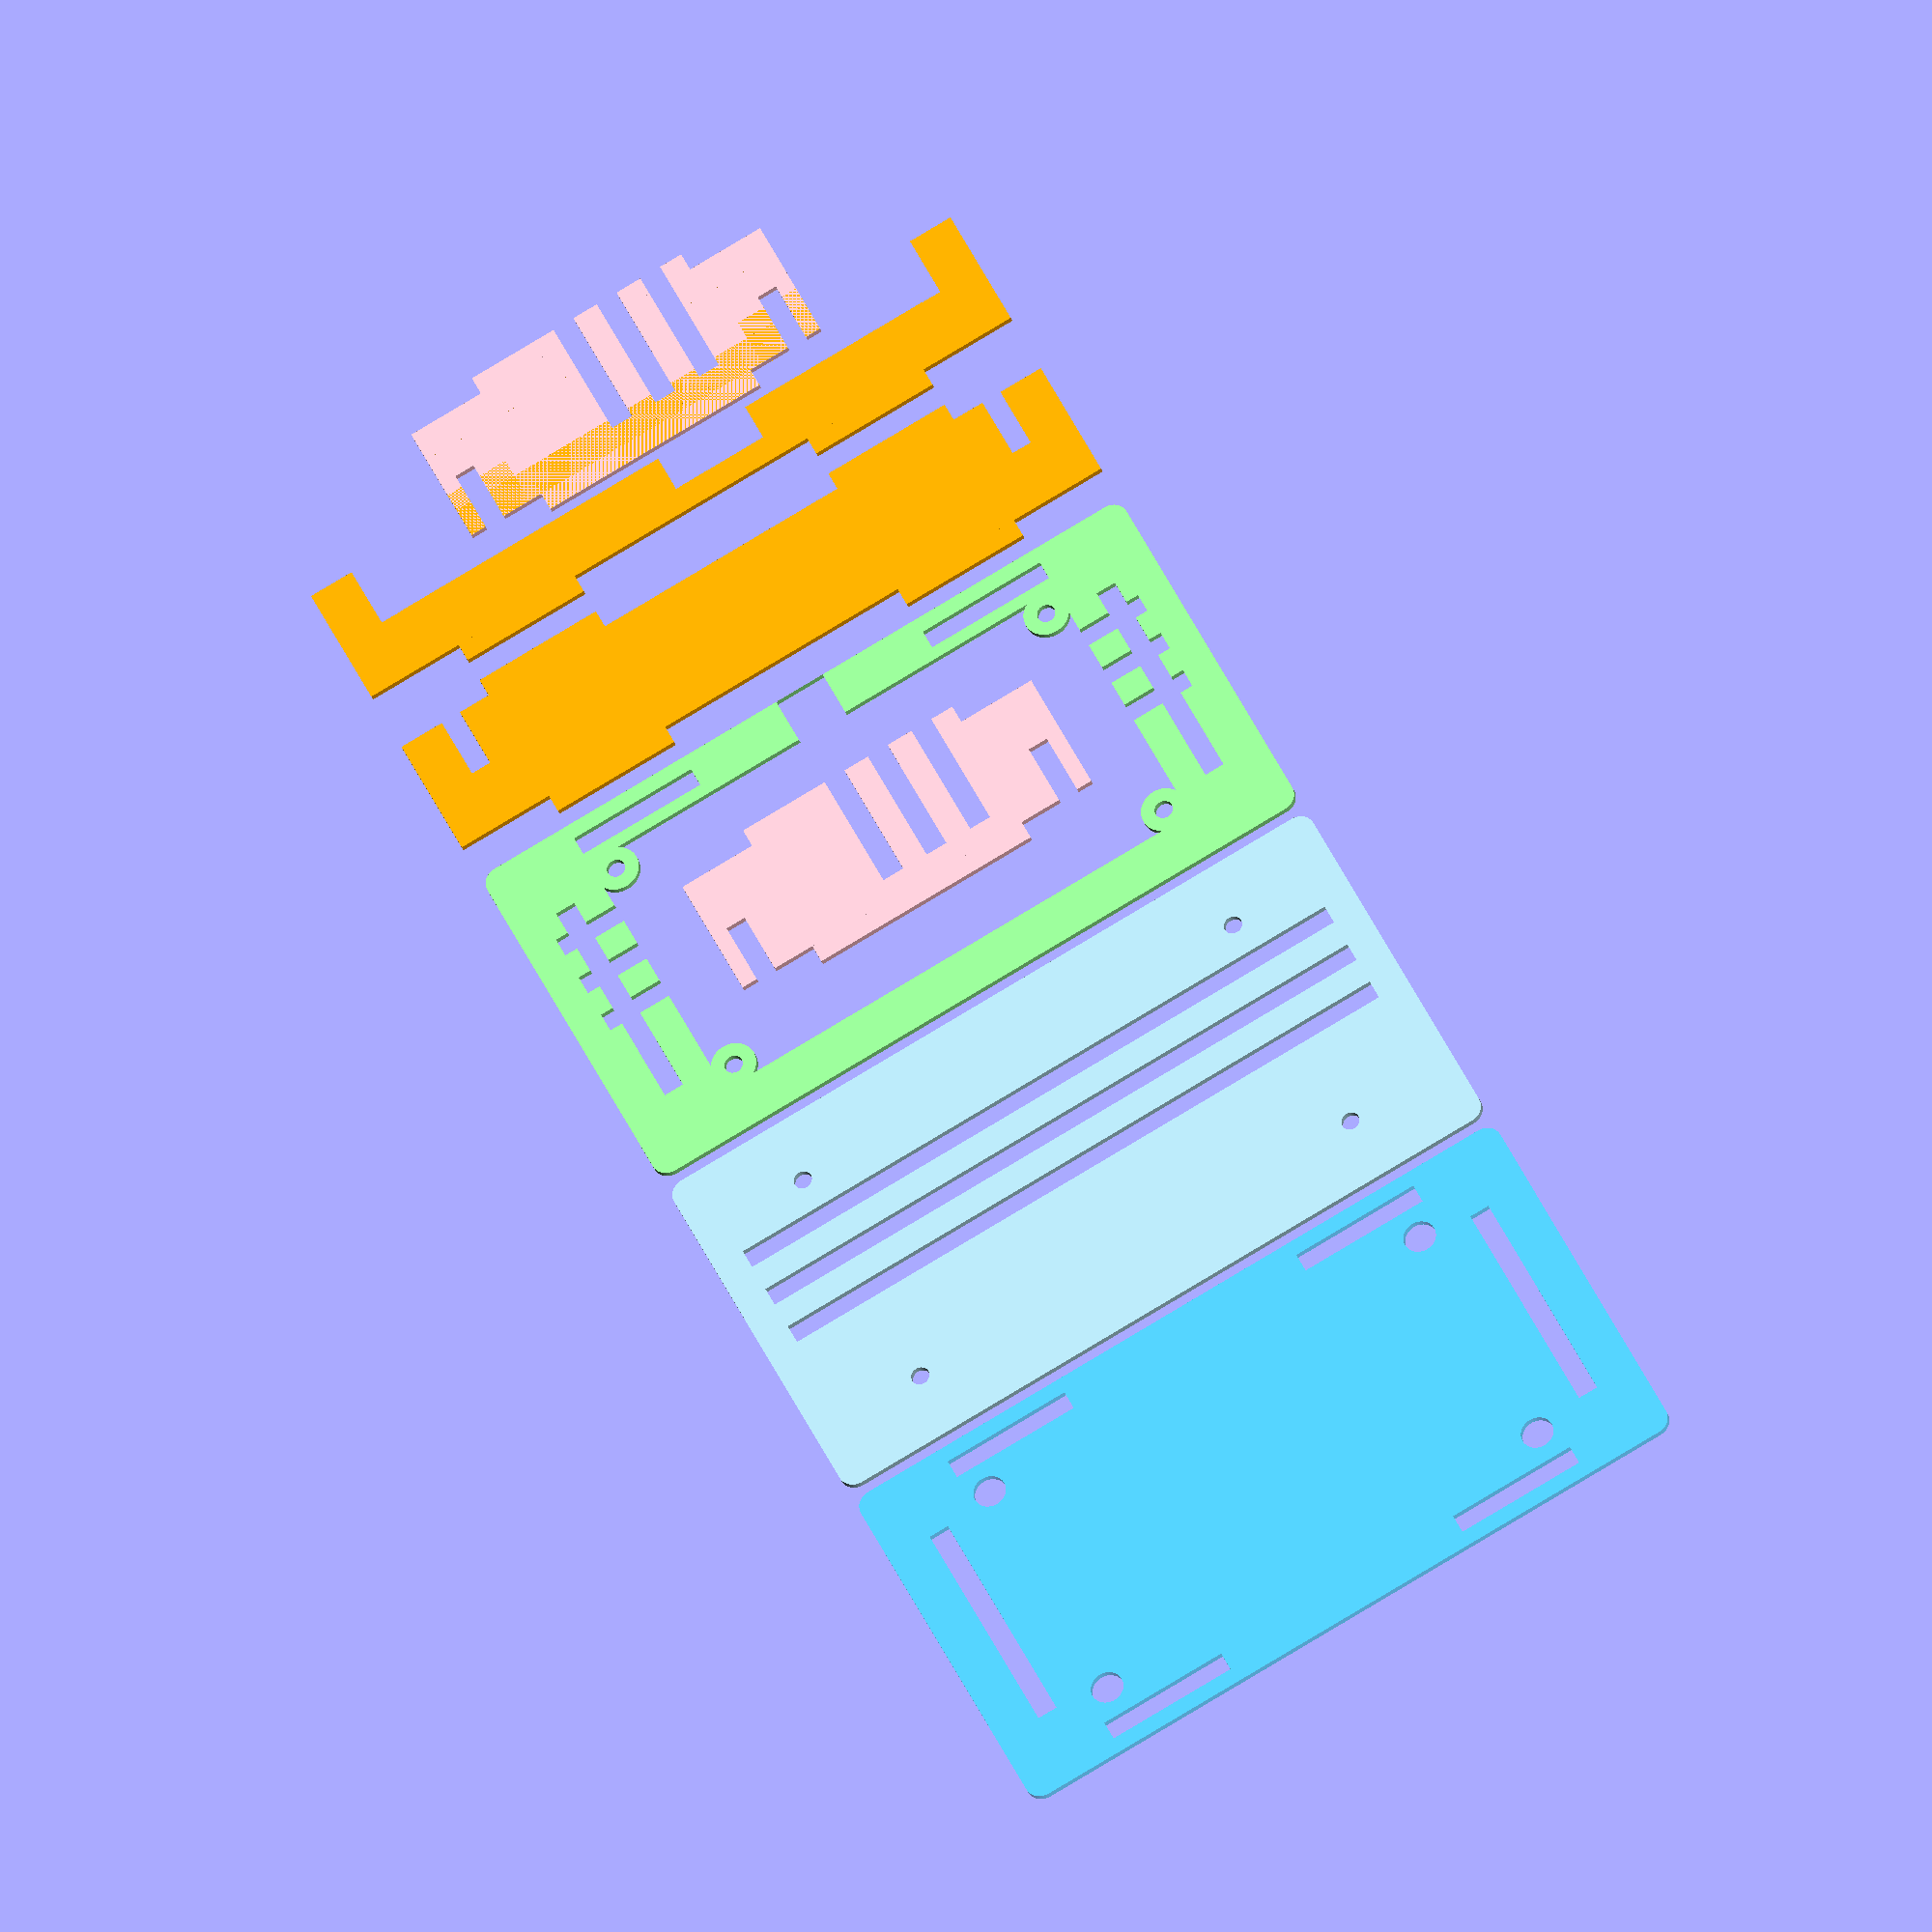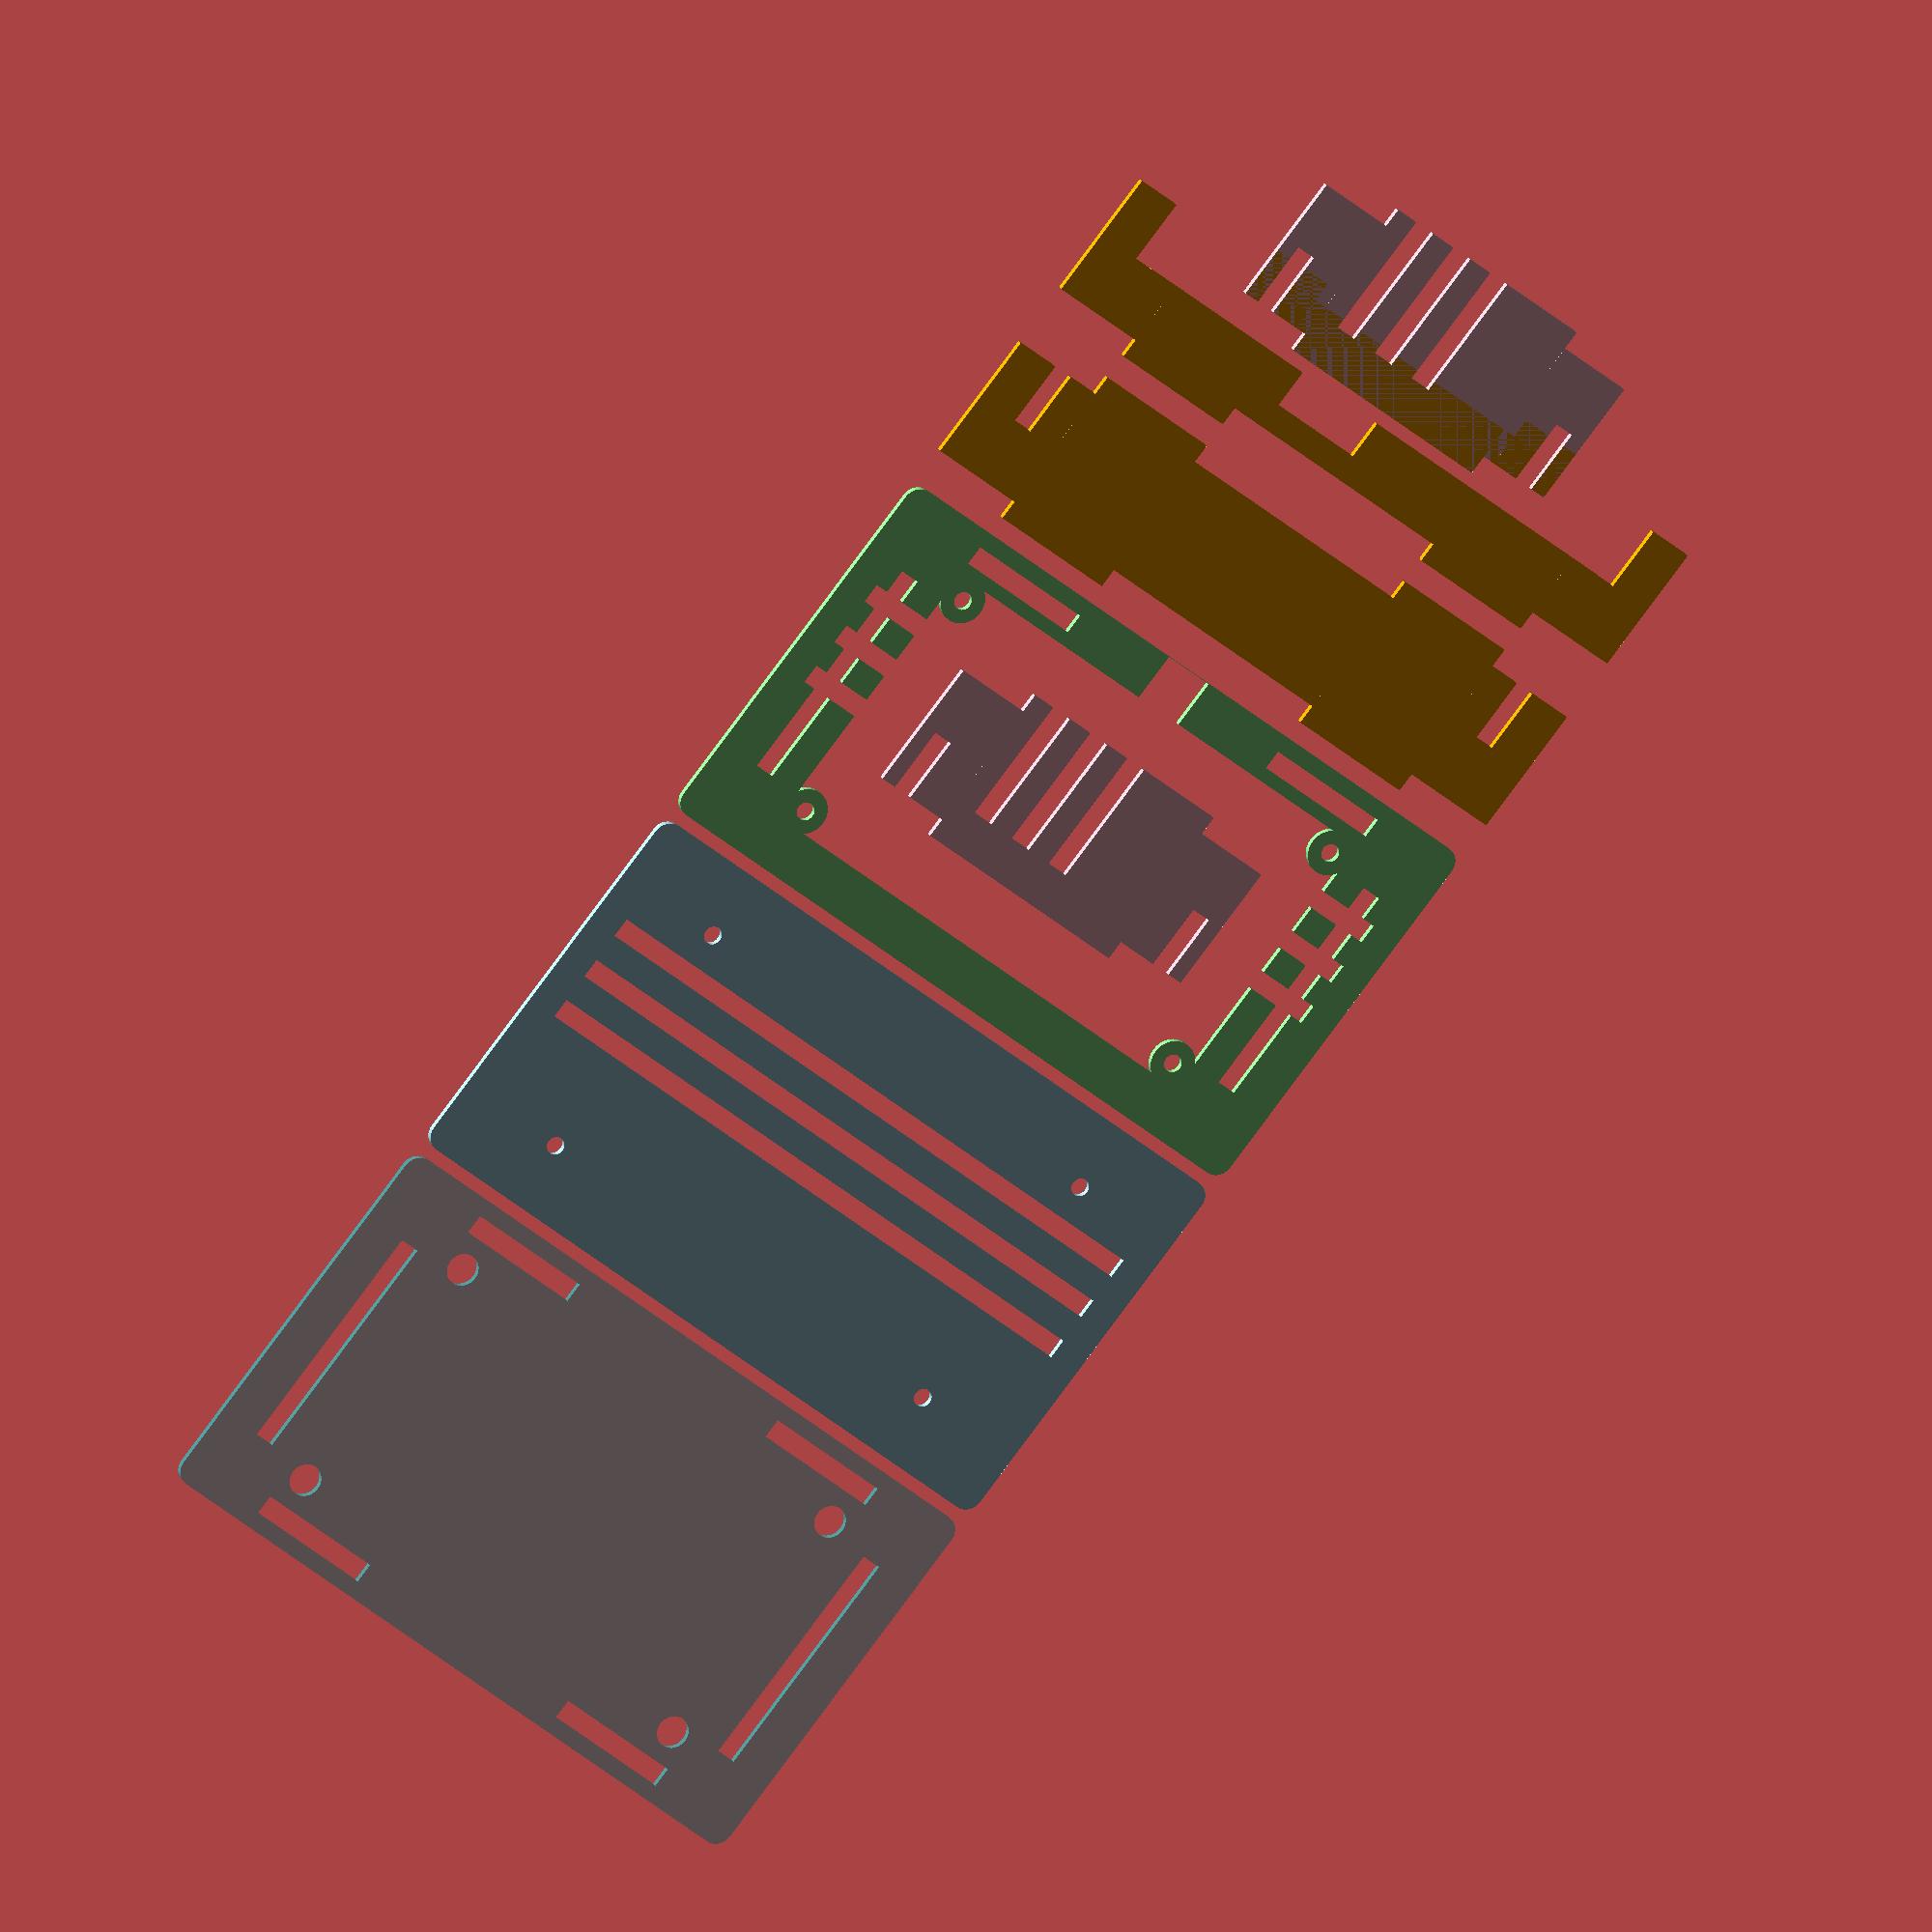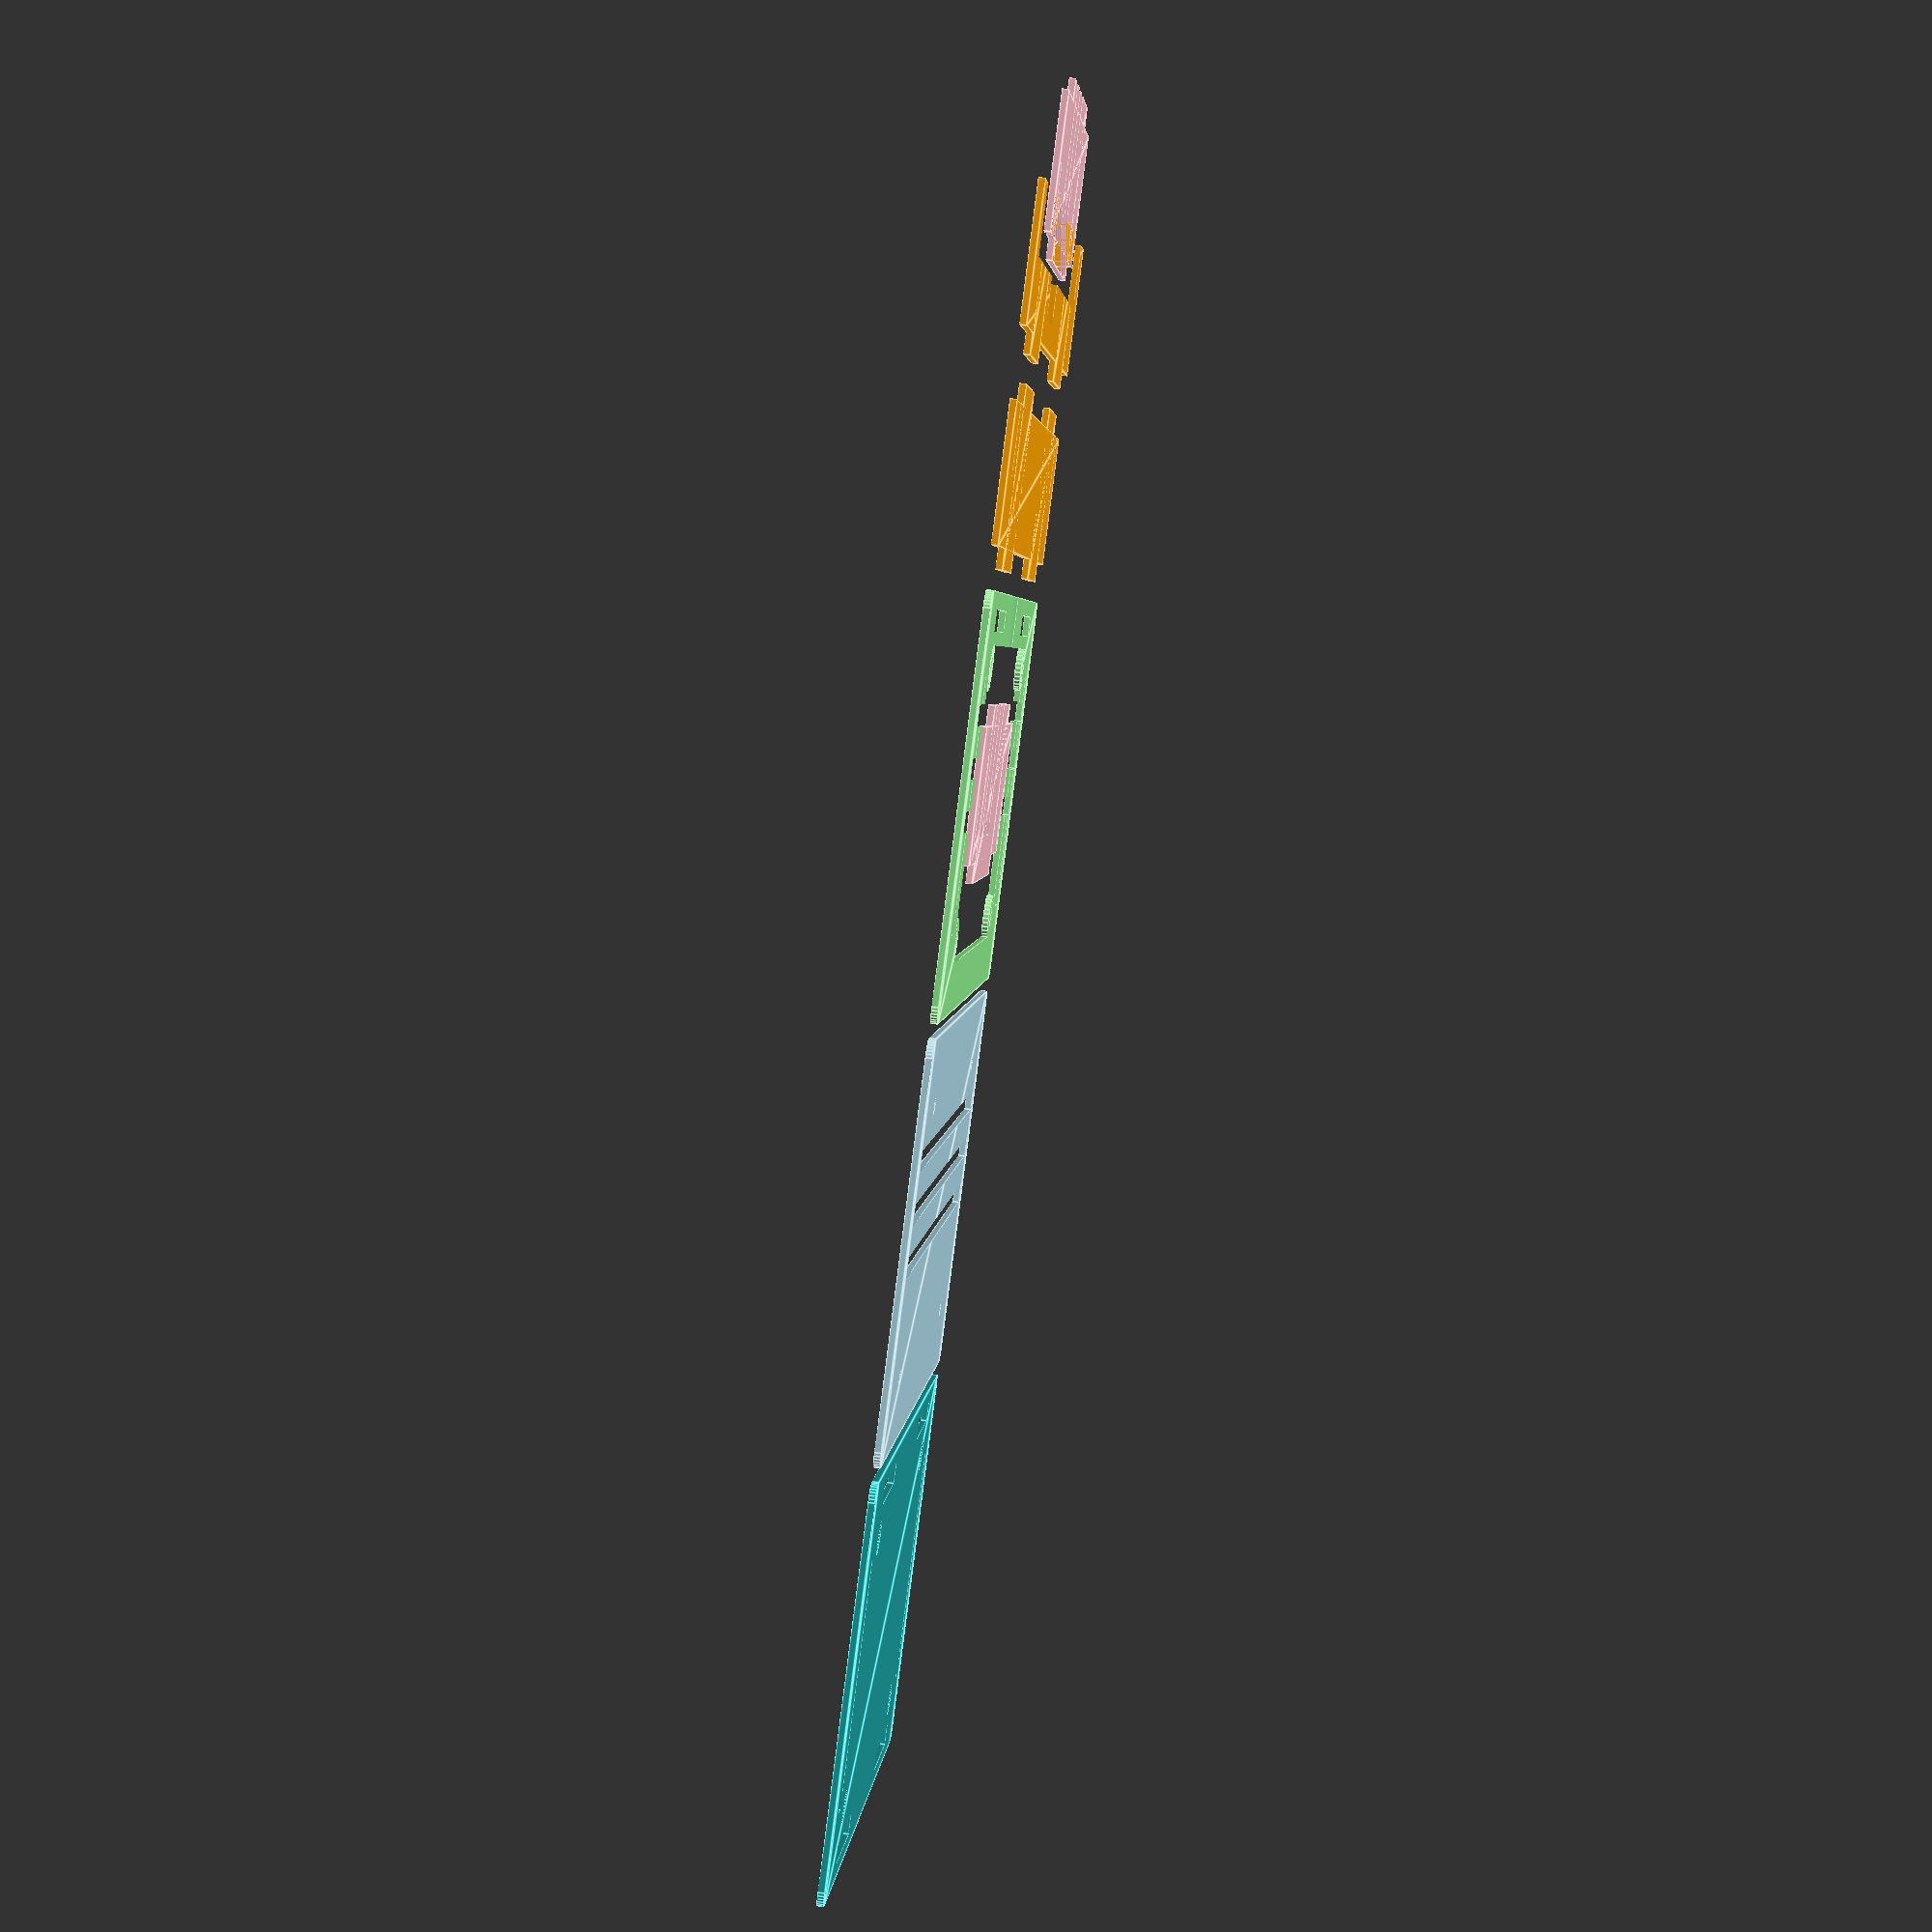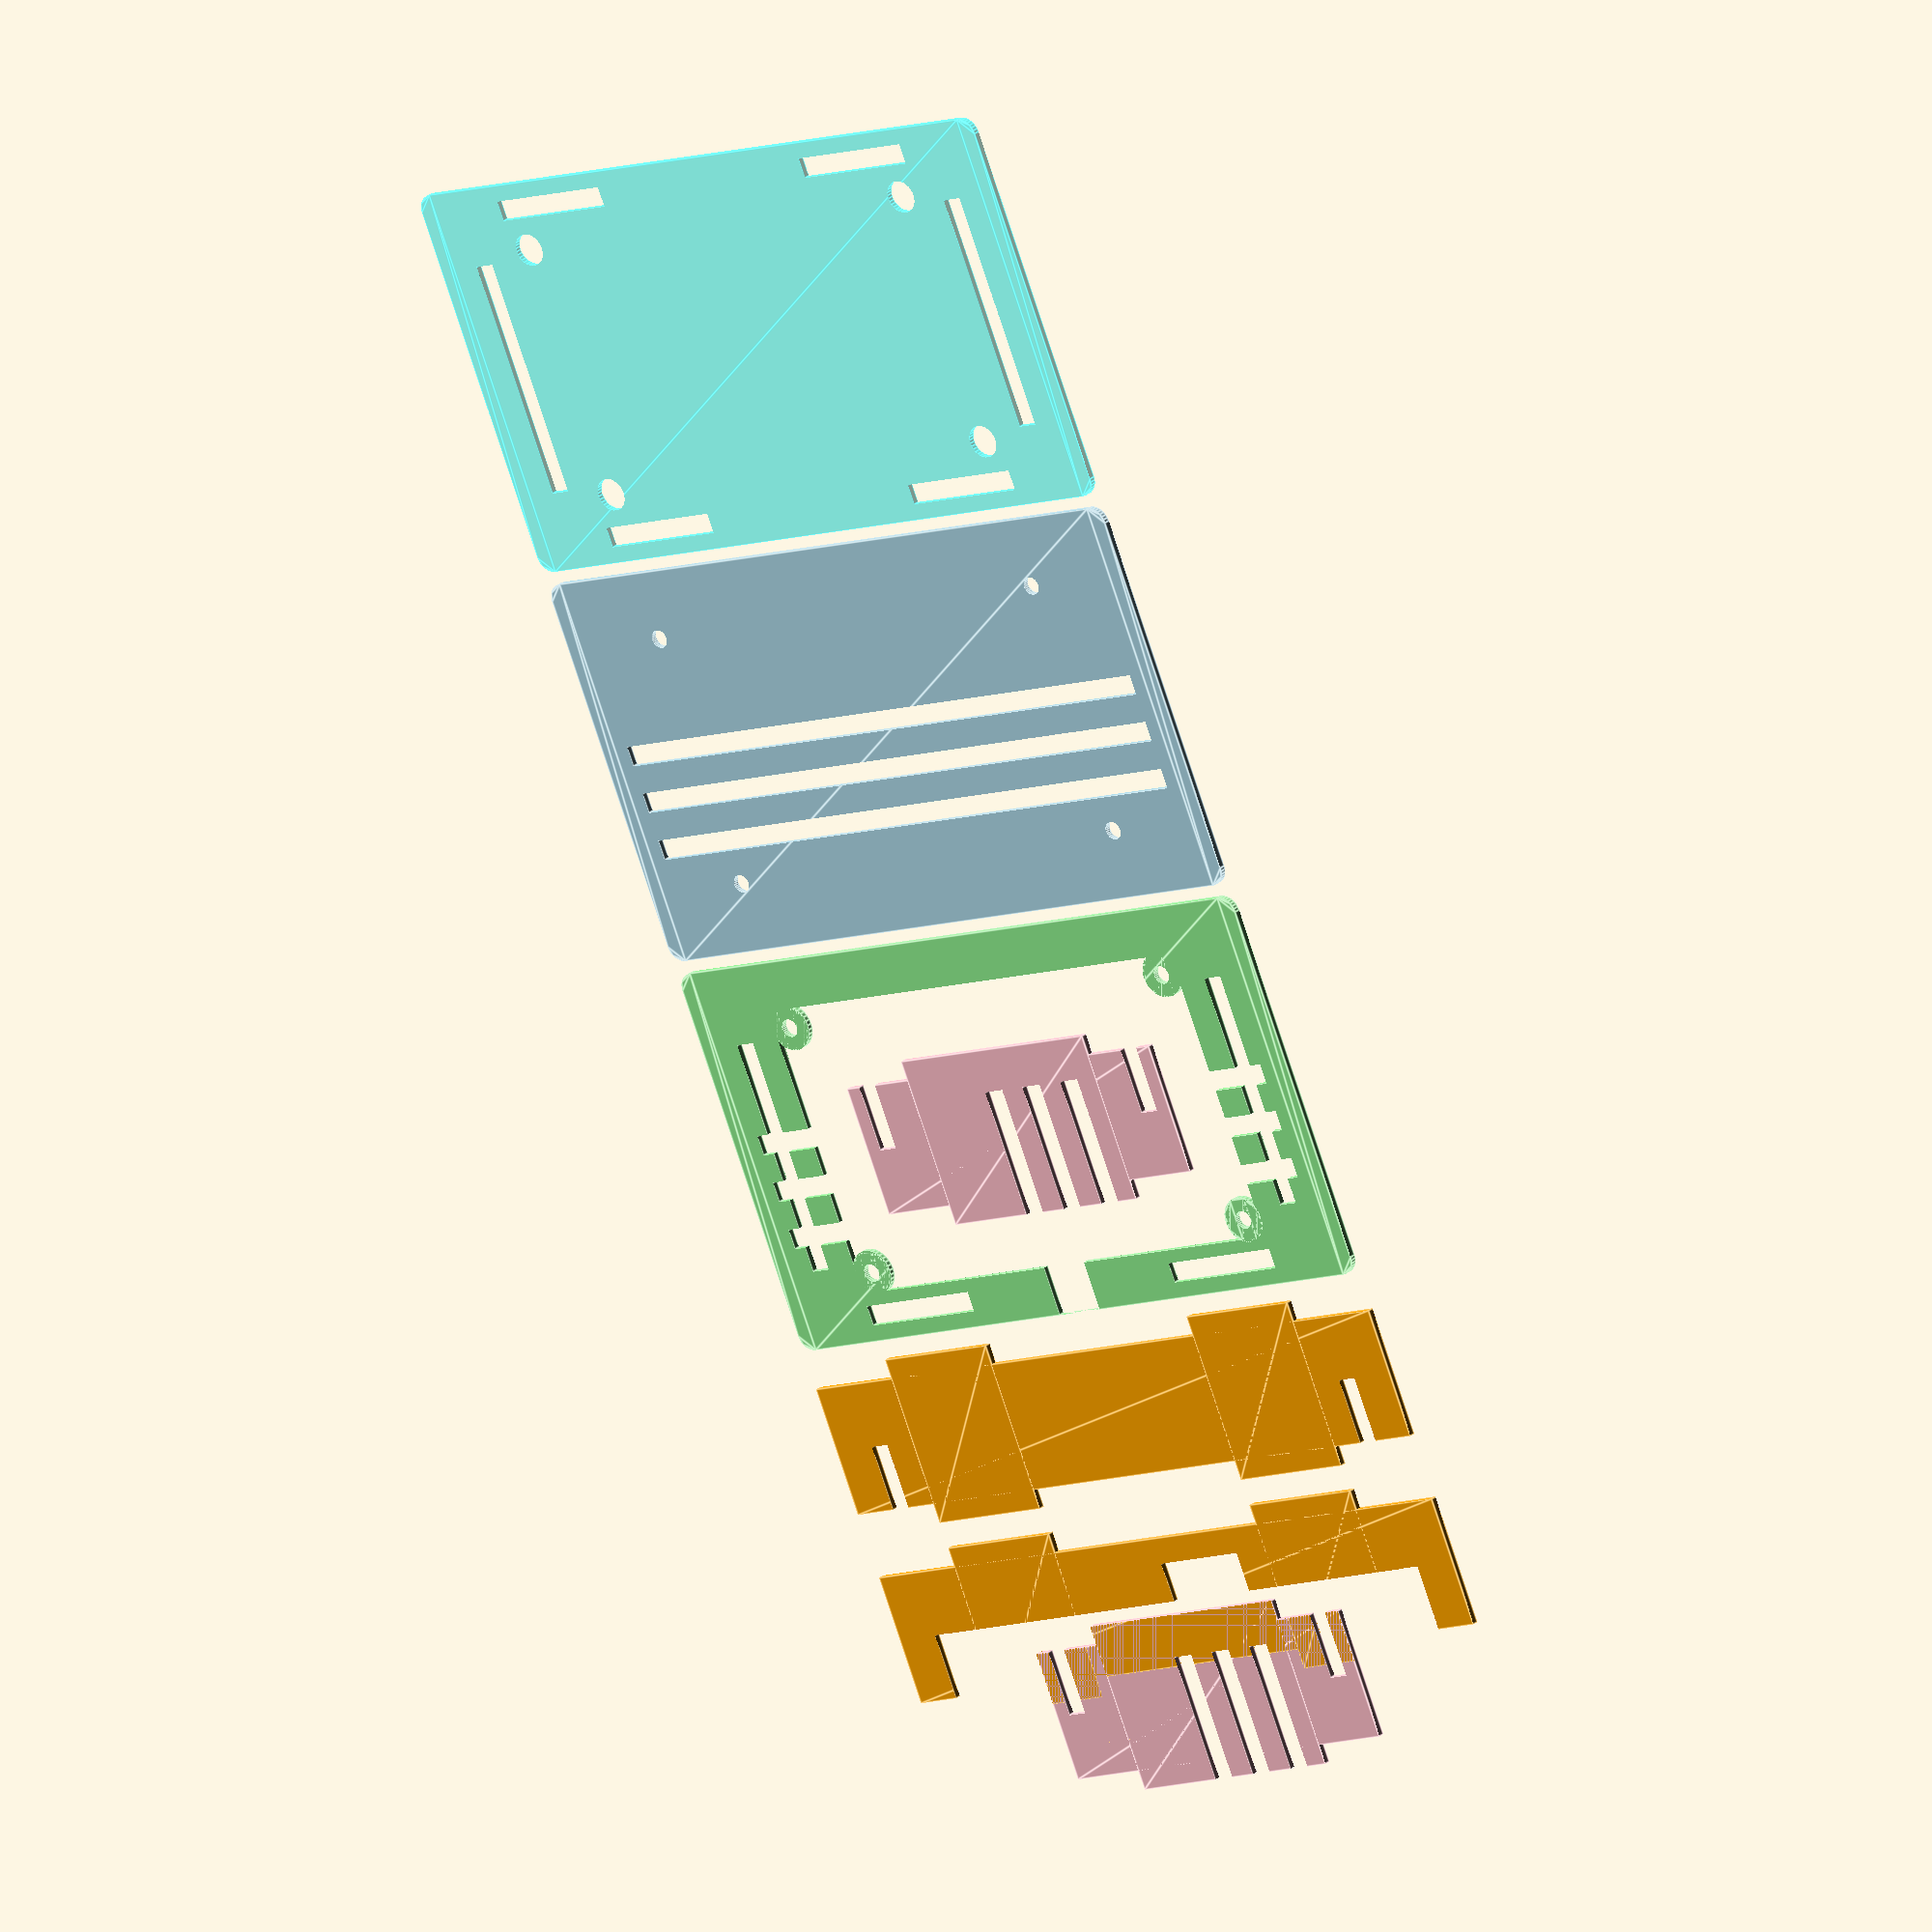
<openscad>
//Height Settings (for each color assign the extrusion height in mm, this is the height of the model that you will need to swap the plastic over)
print_thickness = 1.5;
plate_thickness = 3;
plate_width = 40;
plate_length = 60;
tree_dist = 7;
bold_dia=2.8;
bold_dia_2 = 2.2;
blind_klink_dia = 5;
led_dia=4;
led_size = [5, 5, 2];
$fn=32;

bold_dist = [37, 19.5];
print_size = [2*bold_dist[0] + 6, 2 * bold_dist[1] + 6];

tree_size = [print_size[0], 100];
led_center_x = [-30, -10, 10, 30];
led_center_y = [-2.25, 5.175, 12.675];

mount_center_x = [-37, 37];
mount_center_y = [22.5 - 3, -22.5 + 3];

tb_size = [110, 60];
rb_dia = 5;

// choose one of the following
//mode = "3D";
mode = "2D";
// mode = "plate";


if (mode == "3D")
{
    color("white") 
    for(y = led_center_y)
    { 
        translate([0, y, -20])
        translate([0, 1.5, 0])
            rotate([90, 0, 0])
                linear_extrude(3)
                    plate();    
    }

    color("green")
    print();

    color("aqua", .5)
    translate([0, 0, -21.5])
    linear_extrude(3)
    bottom();

    color("lightblue")
    translate([0, 0, 4.5])
    linear_extrude(3)
    top();

    color("lightgreen")
    translate([0, 0, 1.5])
    linear_extrude(3)
    top1();

    color("lightgray")
    translate([0, 0, 1.5])
        linear_extrude (height=led_size[2])
            leds();

    color("lightgray")
    translate([0, 20, 2.5])
        cube([8, 4, 4], center=true);

    color("pink")
    translate([(8.5 - (tb_size[0]/2)), 0, -8.5])
    rotate([90, 0, 90])
    linear_extrude(3, center=true) side();

    color("pink")
    translate([-(8.5 - (tb_size[0]/2)), 0, -8.5])
    rotate([90, 0, 90])
    linear_extrude(3, center=true) side();

    color("orange")
    translate([0, 26, -8.5])
    rotate([90, 0, 0])
    linear_extrude(3, center=true) front();

    color("orange")
    translate([0, -26, -8.5])
    rotate([90, 0, 0])
    linear_extrude(3, center=true) back();
}
else if (mode == "2D")
{
    color("aqua", .5)
    translate([0, 50])
    bottom();

    color("lightblue")
    translate([0, 112])
    top();

    color("lightgreen")
    translate([0, 174])
    top1();

    color("pink")
    translate([0, 265])
    side();

    color("pink")
    translate([0, 175])
    side();

    color("orange")
    translate([0, 220])
    front();

    color("orange")
    translate([0, 250])
    back();
}
else if (mode == "plate")
{
    color("white") 
        translate([0, -120])
            plate();    
    color("white") 
        translate([101, -120])
            plate();    
    color("white") 
        translate([202, -120])
            plate();    
}


module bottom()
{
    difference()
    {
        top_bottom(blind_klink_dia);
        
        translate([-(tb_size[0]-17)/2, 0])
        square([3.1, 36.1], center=true);

        translate([(tb_size[0]-17)/2, 0])
        square([3.1, 36.1], center=true);
        
        
        translate([30, 26])
            square([20.1, 3.1], center=true);

        translate([-30, 26])
            square([20.1, 3.1], center=true);
        
        
        translate([30, -26])
            square([20.1, 3.1], center=true);

        translate([-30, -26])
            square([20.1, 3.1], center=true);
    }
}

module top()
{
    difference()
    {
        top_bottom(bold_dia);

        for(y = led_center_y)
            translate([0, y])
                square([100.1, 3.1], center=true);

        mount_holes();
        
*        translate([0, 25])
            square([8, 12], center=true);
    }
}



module top1()
{
    difference()
    {
        top_bottom(bold_dia);

        for(y = led_center_y)
            translate([0, y])
                square([100.1, 3.1], center=true);

        difference()
        {
            hull()
            {
                for(x = [-bold_dist[0], bold_dist[0]])
                    for(y = [-bold_dist[1], bold_dist[1]])
                        translate([x, y])
                            circle(d=6);
            }
            for(x = [-bold_dist[0], bold_dist[0]])
                for(y = [-bold_dist[1], bold_dist[1]])
                    translate([x, y])
                        circle(d=7);
        }
    
        translate([-(tb_size[0]-17)/2, 0])
        square([3.1, 36.1], center=true);

        translate([(tb_size[0]-17)/2, 0])
        square([3.1, 36.1], center=true);
        
        translate([30, 26])
            square([20.1, 3.1], center=true);

        translate([-30, 26])
            square([20.1, 3.1], center=true);
                        
        translate([0, 25])
            square([8, 10], center=true);
        
    }
}


module top_bottom(mount_dia)
{
    difference()
    {
        hull()
        {
            translate([ (tb_size[0] - rb_dia) / 2,  (tb_size[1] - rb_dia)/2]) circle(d=rb_dia);
            translate([ (tb_size[0] - rb_dia) / 2, -(tb_size[1] - rb_dia)/2]) circle(d=rb_dia);
            translate([-(tb_size[0] - rb_dia) / 2,  (tb_size[1] - rb_dia)/2]) circle(d=rb_dia);
            translate([-(tb_size[0] - rb_dia) / 2, -(tb_size[1] - rb_dia)/2]) circle(d=rb_dia);
        }
        mount_holes(mount_dia);
    }
}


module front()
{
    difference()
    {
        front_back();
    }
}

module back()
{
    difference()
    {
        front_back();

        translate([0, 10])
        square([90, 20], center=true);
        
        translate([7, 0])
        square([15, 12], center=true); 
    }
}

module front_back()
{
    difference()
    {
        union()
        {
            square([tb_size[0], 20], center=true);

            translate([30, 0])
            square([20, 26], center=true);

            translate([-30, 0])
            square([20, 26], center=true);
        }
        translate([-(tb_size[0]-17)/2, 5])
        square([3.1, 10.1], center=true);
        
        translate([(tb_size[0]-17)/2, 5])
        square([3.1, 10.1], center=true);
    }
}

module side()
{
    difference()
    {
        union()
        {
            square([tb_size[1], 20], center=true);
            square([36, 26], center=true);
        }
        for(y = led_center_y)
        {
            translate([y, 3.5])
                square([3.4, 20], center=true);
        }
        
        translate([(tb_size[1]-8)/2, -5])
        square([3.1, 10.1], center=true);
        
        translate([-(tb_size[1]-8)/2, -5])
        square([3.1, 10.1], center=true);
    }
}

module plate()
{
    difference()
    {
        translate([0, 60])
        square([100, 110], center=true);
        
        translate([0, 13.65])
        square([print_size[0] + 1, 20], center=true);
    }
}


module print()
{
    linear_extrude (height=print_thickness)
        printplate();
}

module printplate()
{
    difference()
    {
        hull()
        {
            for(x = [-bold_dist[0], bold_dist[0]])
                for(y = [-bold_dist[1], bold_dist[1]])
                    translate([x, y])
                        circle(d=6);
        }
        mount_holes(bold_dia);
        for(x = mount_center_x)
        for(y = led_center_y)
        {
            translate([x, y]) circle(d=bold_dia_2);
        }
    }
}

module leds()
{
    for(x = led_center_x)
    for(y = led_center_y)
    {
        translate([x, y]) 
            square([led_size[0], led_size[1]], center=true);
    }
}

module base_plate(is_mountplate=false)
{
    difference()
    {
        square([plate_length, plate_width], center = true);
        
        if(is_mountplate)
        {
            translate([0, tree_dist + plate_thickness/2, 0])
                treemounts(tw1);
            translate([0,  plate_thickness/2, 0])
                treemounts(tw2);
            translate([0, -tree_dist + plate_thickness/2, 0])
                treemounts(tw3);
            
            // leds
            for(x = [-22.5, -7.5, 7.5, 22.5])
                for(y = [-7.5, 0, 7.5])
                    translate([x, y])
                        circle(d=led_dia);
        }
        mount_holes(bold_dia);
    }
}


module mount_holes(mount_dia)
{
    // mount holes
    echo(bold_dist);
    for(x = mount_center_x)
        for(y = mount_center_y)
            translate([x, y])
                circle(d=mount_dia);
}
</openscad>
<views>
elev=26.5 azim=332.6 roll=14.3 proj=o view=solid
elev=339.6 azim=320.9 roll=161.2 proj=o view=wireframe
elev=115.5 azim=119.1 roll=81.6 proj=p view=edges
elev=153.9 azim=22.7 roll=323.7 proj=o view=edges
</views>
